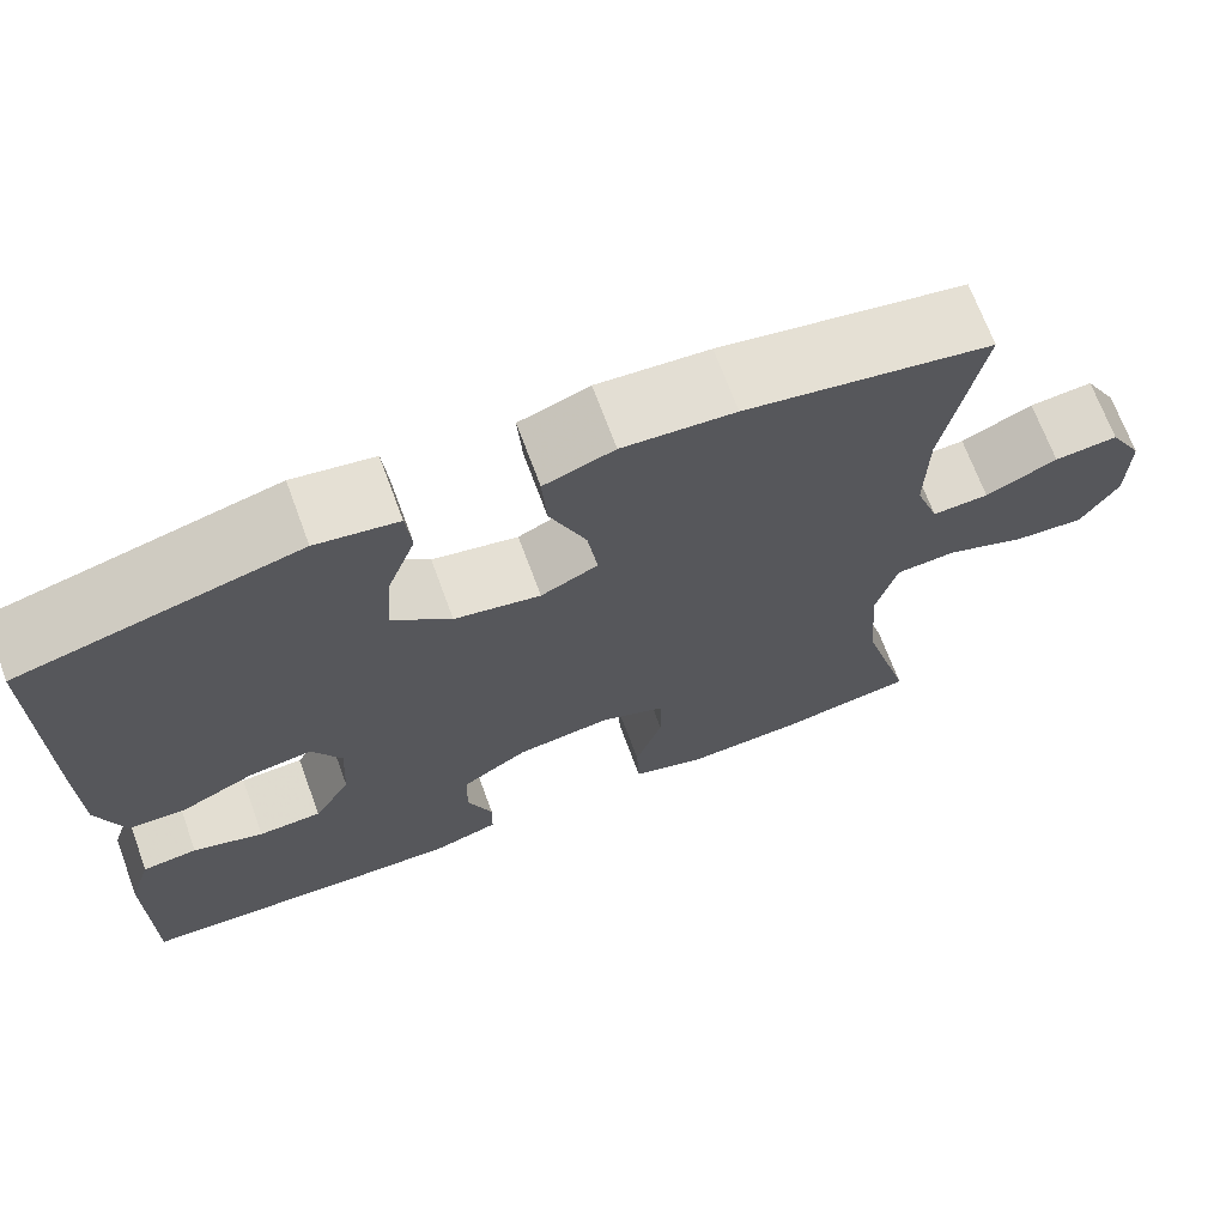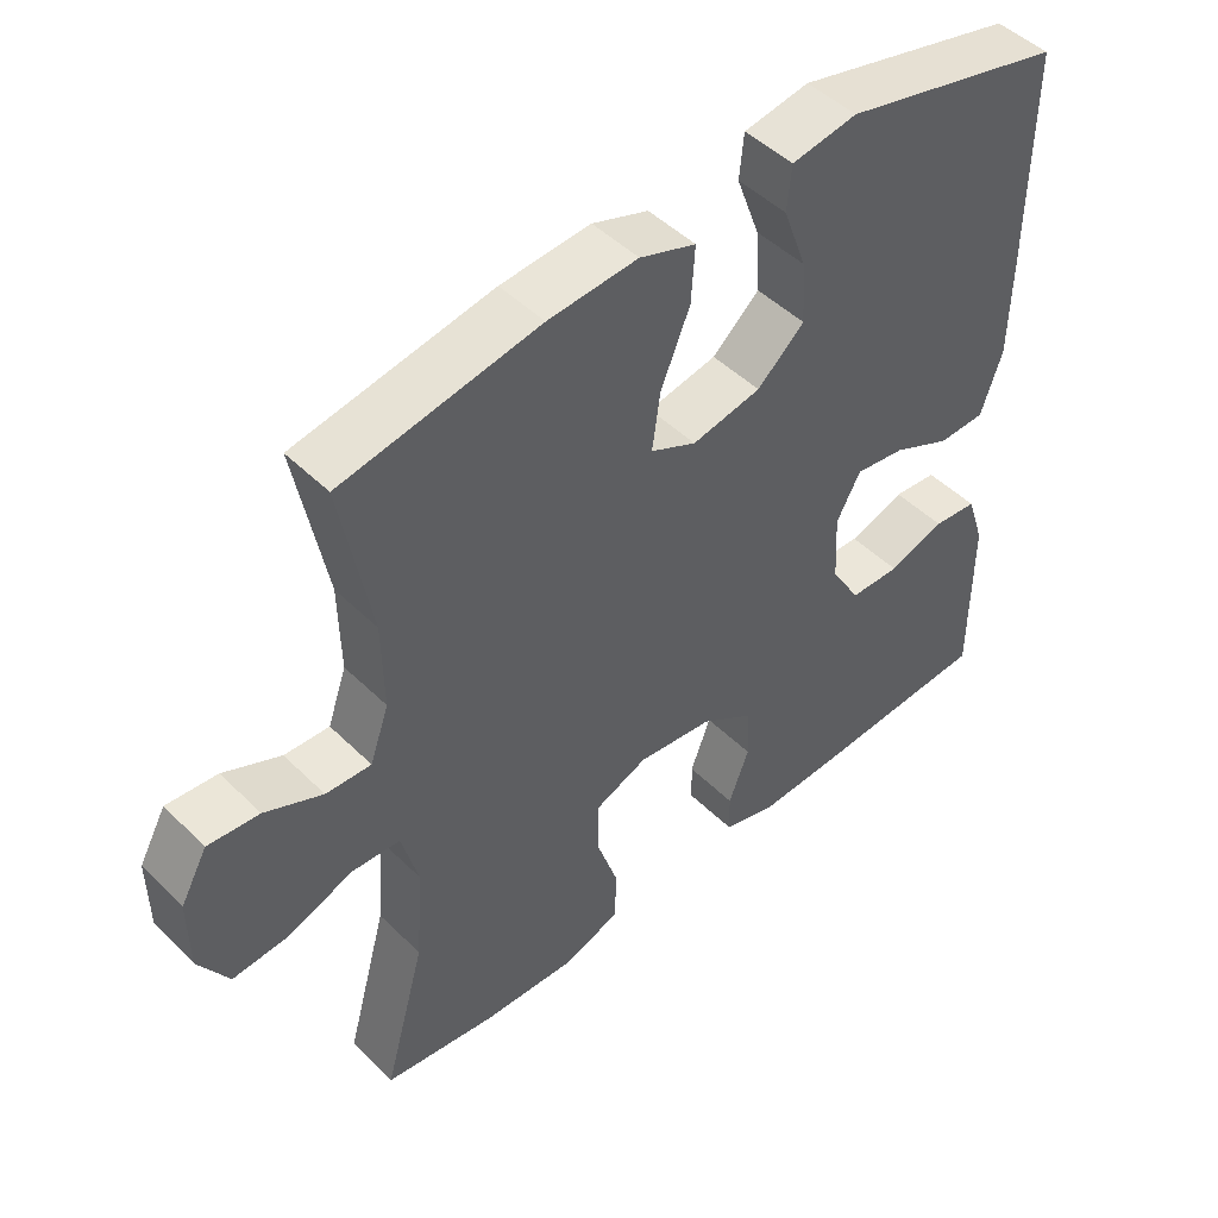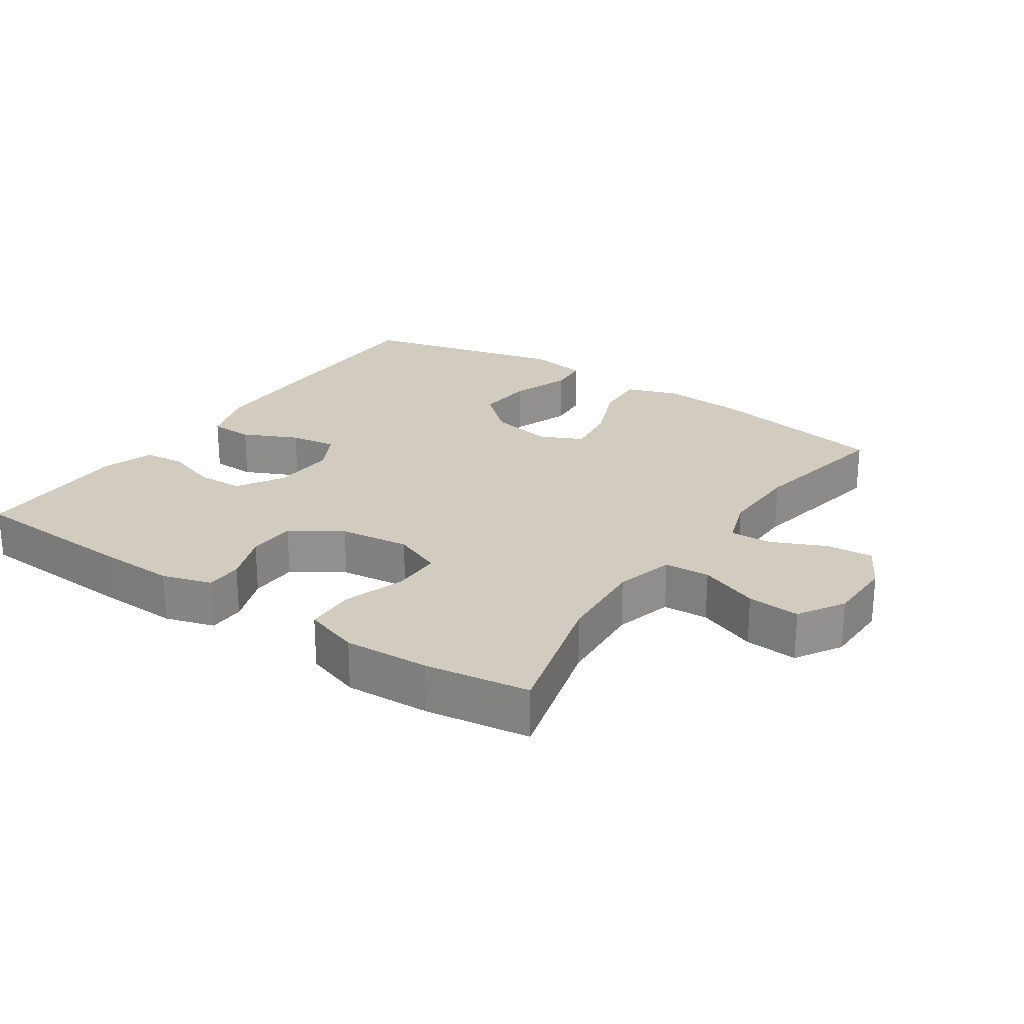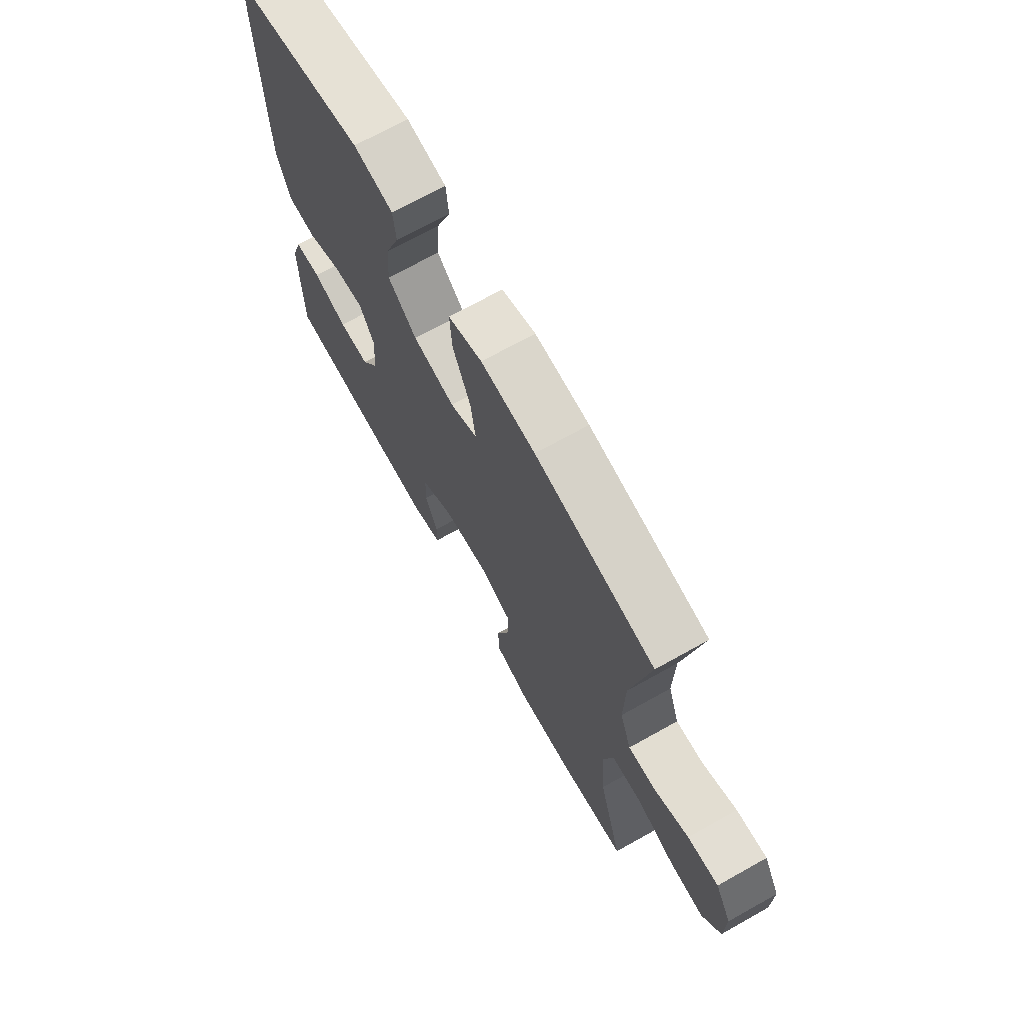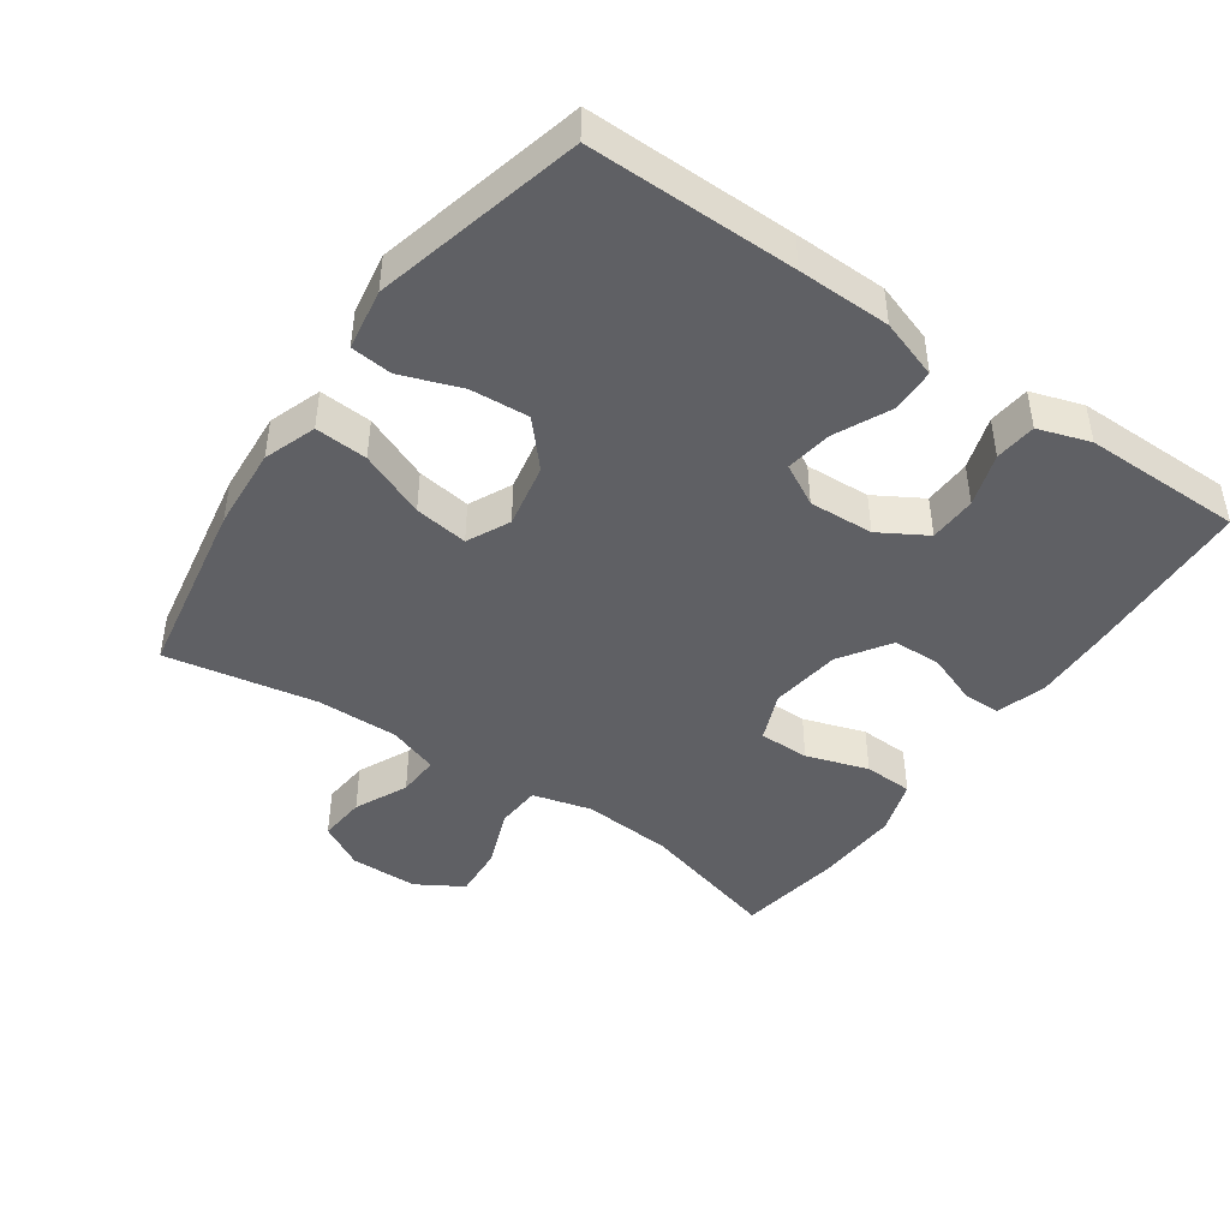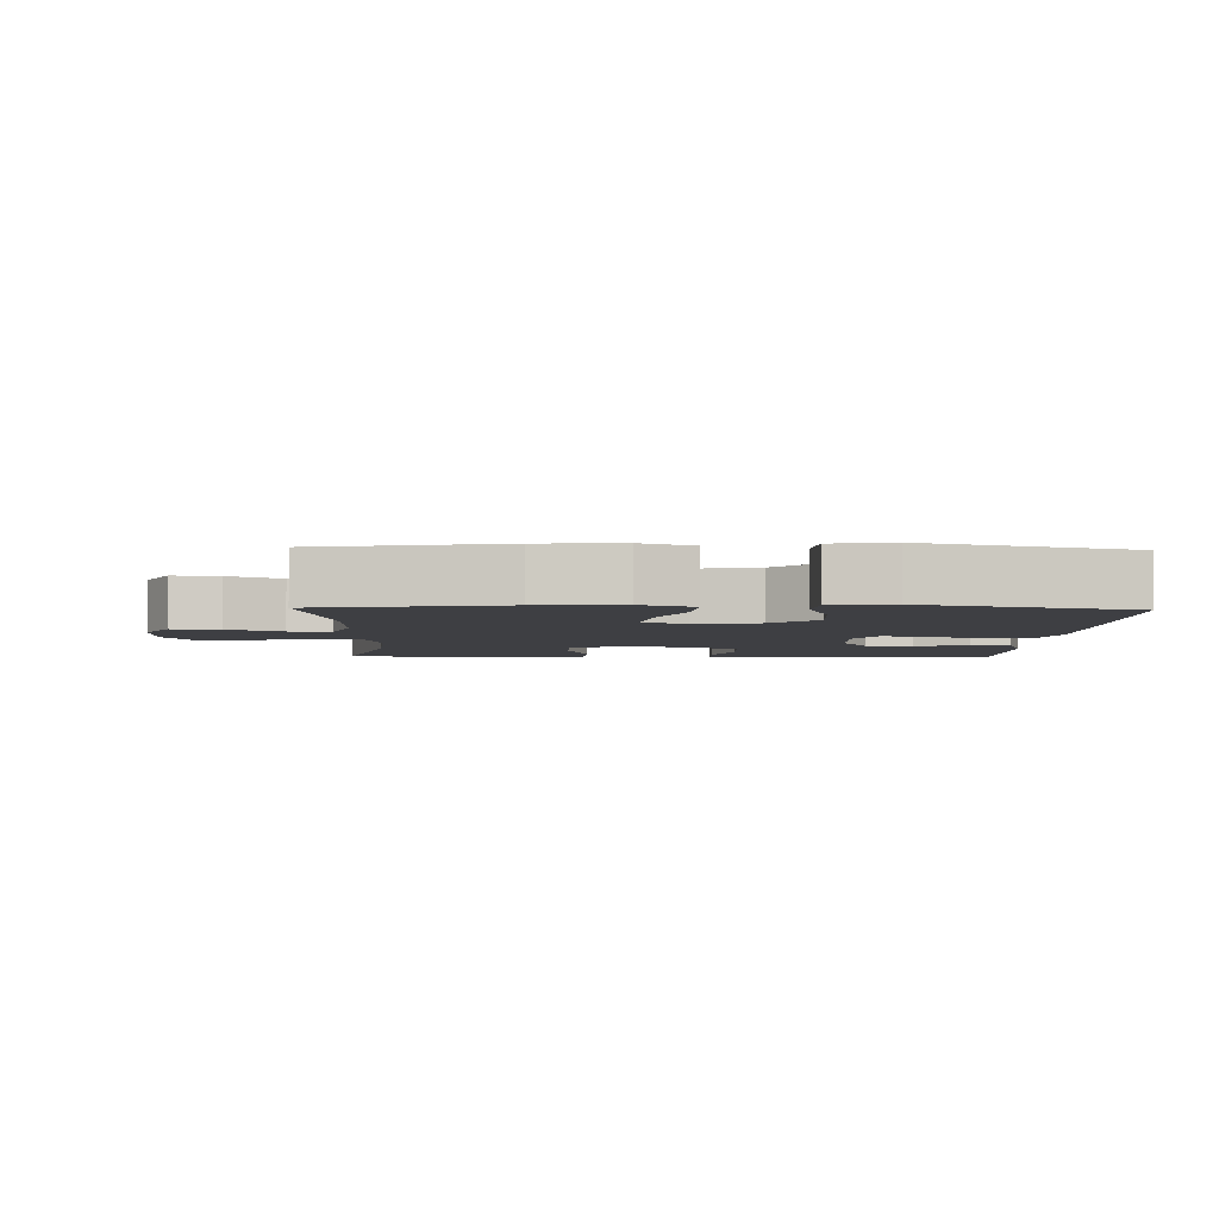
<metadata>
{"format":"obj","ext":"obj","renderer":"f3d","projection":"perspective","resolution":1024,"background":"white","views":[{"elev":69.5,"azim":159.7,"up":"+Z"},{"elev":47.8,"azim":-42.4,"up":"+Z"},{"elev":24.1,"azim":-145.8,"up":"+Y"},{"elev":70.5,"azim":-119.2,"up":"+Z"},{"elev":-44.4,"azim":55.0,"up":"+Y"},{"elev":-4.3,"azim":-2.0,"up":"+Y"}]}
</metadata>
<code>
v -0.5 0.07 0.5
v -0.23 0.07 0.549
v -0.107 0.07 0.558
v -0.03 0.07 0.531
v -0.035 0.07 0.454
v -0.075 0.07 0.357
v -0.086 0.07 0.278
v -0.023 0.07 0.248
v 0.072 0.07 0.267
v 0.137 0.07 0.325
v 0.131 0.07 0.411
v 0.099 0.07 0.499
v 0.105 0.07 0.56
v 0.195 0.07 0.575
v 0.5 0.07 0.5
v 0.499 0.07 0.195
v 0.497 0.07 0.059
v 0.468 0.07 -0.028
v 0.403 0.07 -0.03
v 0.322 0.07 0.008
v 0.253 0.07 0.018
v 0.22 0.07 -0.043
v 0.225 0.07 -0.138
v 0.266 0.07 -0.207
v 0.336 0.07 -0.209
v 0.414 0.07 -0.183
v 0.475 0.07 -0.189
v 0.5 0.07 -0.265
v 0.5 0.07 -0.383
v 0.5 0.07 -0.5
v 0.25 0.07 -0.514
v 0.134 0.07 -0.518
v 0.061 0.07 -0.496
v 0.06 0.07 -0.441
v 0.088 0.07 -0.366
v 0.086 0.07 -0.294
v 0.012 0.07 -0.246
v -0.092 0.07 -0.233
v -0.165 0.07 -0.263
v -0.165 0.07 -0.338
v -0.135 0.07 -0.429
v -0.138 0.07 -0.502
v -0.22 0.07 -0.529
v -0.346 0.07 -0.523
v -0.5 0.07 -0.5
v -0.443 0.07 -0.292
v -0.433 0.07 -0.158
v -0.456 0.07 -0.071
v -0.523 0.07 -0.067
v -0.611 0.07 -0.101
v -0.689 0.07 -0.107
v -0.73 0.07 -0.039
v -0.731 0.07 0.061
v -0.694 0.07 0.128
v -0.624 0.07 0.122
v -0.545 0.07 0.086
v -0.483 0.07 0.083
v -0.457 0.07 0.158
v -0.459 0.07 0.279
v -0.5 0 0.5
v -0.23 0 0.549
v -0.107 0 0.558
v -0.03 0 0.531
v -0.035 0 0.454
v -0.075 0 0.357
v -0.086 0 0.278
v -0.023 0 0.248
v 0.072 0 0.267
v 0.137 0 0.325
v 0.131 0 0.411
v 0.099 0 0.499
v 0.105 0 0.56
v 0.195 0 0.575
v 0.5 0 0.5
v 0.499 0 0.195
v 0.497 0 0.059
v 0.468 0 -0.028
v 0.403 0 -0.03
v 0.322 0 0.008
v 0.253 0 0.018
v 0.22 0 -0.043
v 0.225 0 -0.138
v 0.266 0 -0.207
v 0.336 0 -0.209
v 0.414 0 -0.183
v 0.475 0 -0.189
v 0.5 0 -0.265
v 0.5 0 -0.383
v 0.5 0 -0.5
v 0.25 0 -0.514
v 0.134 0 -0.518
v 0.061 0 -0.496
v 0.06 0 -0.441
v 0.088 0 -0.366
v 0.086 0 -0.294
v 0.012 0 -0.246
v -0.092 0 -0.233
v -0.165 0 -0.263
v -0.165 0 -0.338
v -0.135 0 -0.429
v -0.138 0 -0.502
v -0.22 0 -0.529
v -0.346 0 -0.523
v -0.5 0 -0.5
v -0.443 0 -0.292
v -0.433 0 -0.158
v -0.456 0 -0.071
v -0.523 0 -0.067
v -0.611 0 -0.101
v -0.689 0 -0.107
v -0.73 0 -0.039
v -0.731 0 0.061
v -0.694 0 0.128
v -0.624 0 0.122
v -0.545 0 0.086
v -0.483 0 0.083
v -0.457 0 0.158
v -0.459 0 0.279
f 53 54 55 56
f 53 56 57
f 52 53 57
f 49 50 51 52
f 48 49 52 57
f 47 48 57 58
f 43 44 45 46
f 43 46 47
f 40 41 42 43
f 39 40 43 47
f 38 39 47 58
f 32 33 34 35
f 32 35 36
f 29 30 31 32
f 29 32 36
f 28 29 36 37
f 25 26 27 28
f 24 25 28 37
f 17 18 19 20
f 17 20 21
f 16 17 21
f 15 16 21
f 14 15 21 22
f 11 12 13 14
f 10 11 14 22
f 3 4 5 6
f 3 6 7
f 59 1 2 3
f 59 3 7
f 58 59 7 8
f 38 58 8 9
f 23 24 37 38
f 22 23 38
f 9 10 22 38
f 115 114 113 112
f 116 115 112
f 116 112 111
f 111 110 109 108
f 116 111 108 107
f 117 116 107 106
f 105 104 103 102
f 106 105 102
f 102 101 100 99
f 106 102 99 98
f 117 106 98 97
f 94 93 92 91
f 95 94 91
f 91 90 89 88
f 95 91 88
f 96 95 88 87
f 87 86 85 84
f 96 87 84 83
f 79 78 77 76
f 80 79 76
f 80 76 75
f 80 75 74
f 81 80 74 73
f 73 72 71 70
f 81 73 70 69
f 65 64 63 62
f 66 65 62
f 62 61 60 118
f 66 62 118
f 67 66 118 117
f 68 67 117 97
f 97 96 83 82
f 97 82 81
f 97 81 69 68
f 1 60 61 2
f 2 61 62 3
f 3 62 63 4
f 4 63 64 5
f 5 64 65 6
f 6 65 66 7
f 7 66 67 8
f 8 67 68 9
f 9 68 69 10
f 10 69 70 11
f 11 70 71 12
f 12 71 72 13
f 13 72 73 14
f 14 73 74 15
f 15 74 75 16
f 16 75 76 17
f 17 76 77 18
f 18 77 78 19
f 19 78 79 20
f 20 79 80 21
f 21 80 81 22
f 22 81 82 23
f 23 82 83 24
f 24 83 84 25
f 25 84 85 26
f 26 85 86 27
f 27 86 87 28
f 28 87 88 29
f 29 88 89 30
f 30 89 90 31
f 31 90 91 32
f 32 91 92 33
f 33 92 93 34
f 34 93 94 35
f 35 94 95 36
f 36 95 96 37
f 37 96 97 38
f 38 97 98 39
f 39 98 99 40
f 40 99 100 41
f 41 100 101 42
f 42 101 102 43
f 43 102 103 44
f 44 103 104 45
f 45 104 105 46
f 46 105 106 47
f 47 106 107 48
f 48 107 108 49
f 49 108 109 50
f 50 109 110 51
f 51 110 111 52
f 52 111 112 53
f 53 112 113 54
f 54 113 114 55
f 55 114 115 56
f 56 115 116 57
f 57 116 117 58
f 58 117 118 59
f 59 118 60 1

</code>
